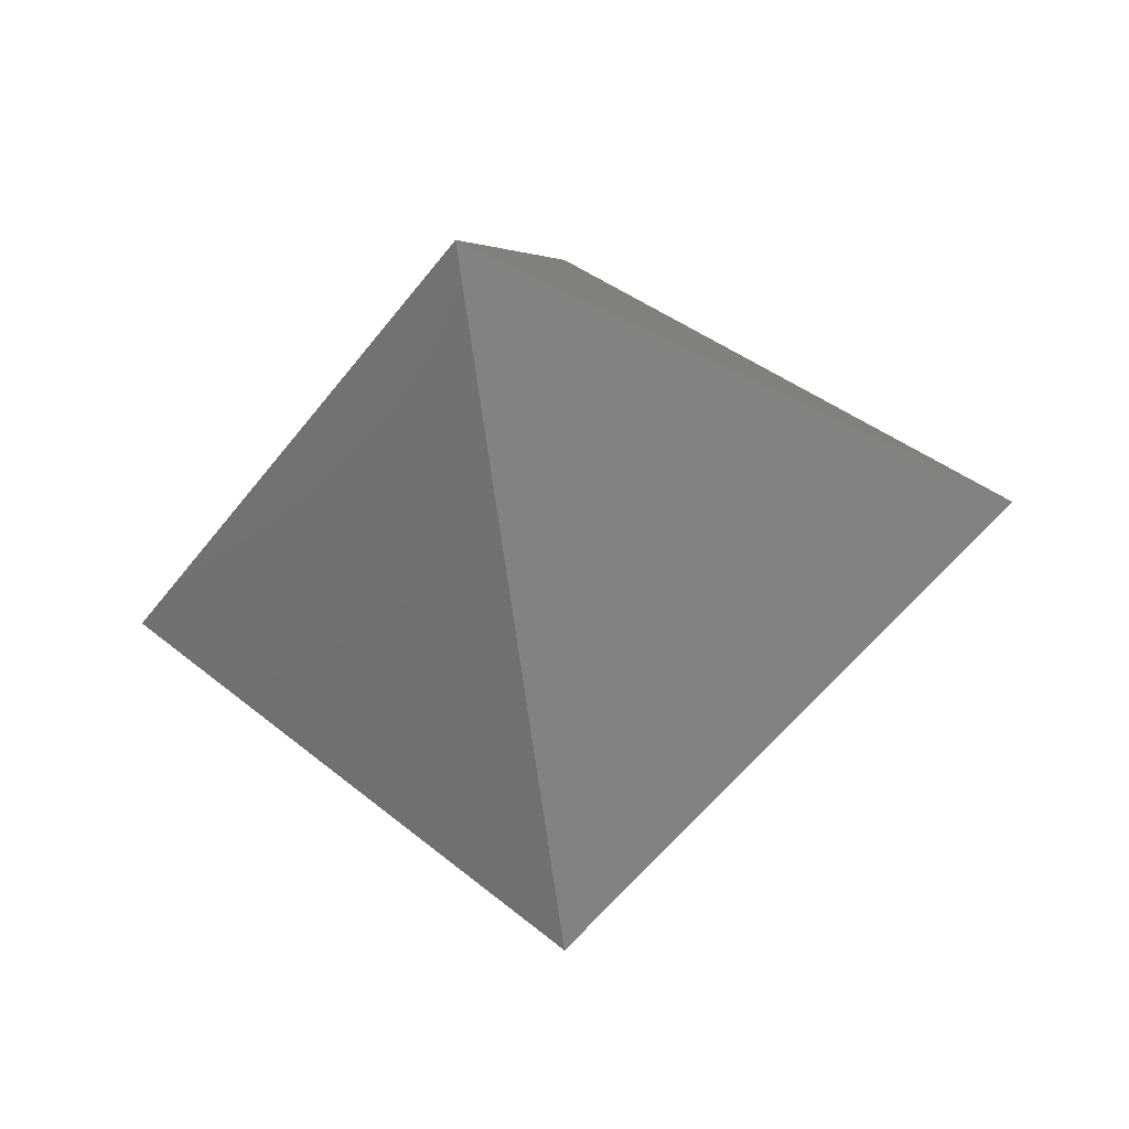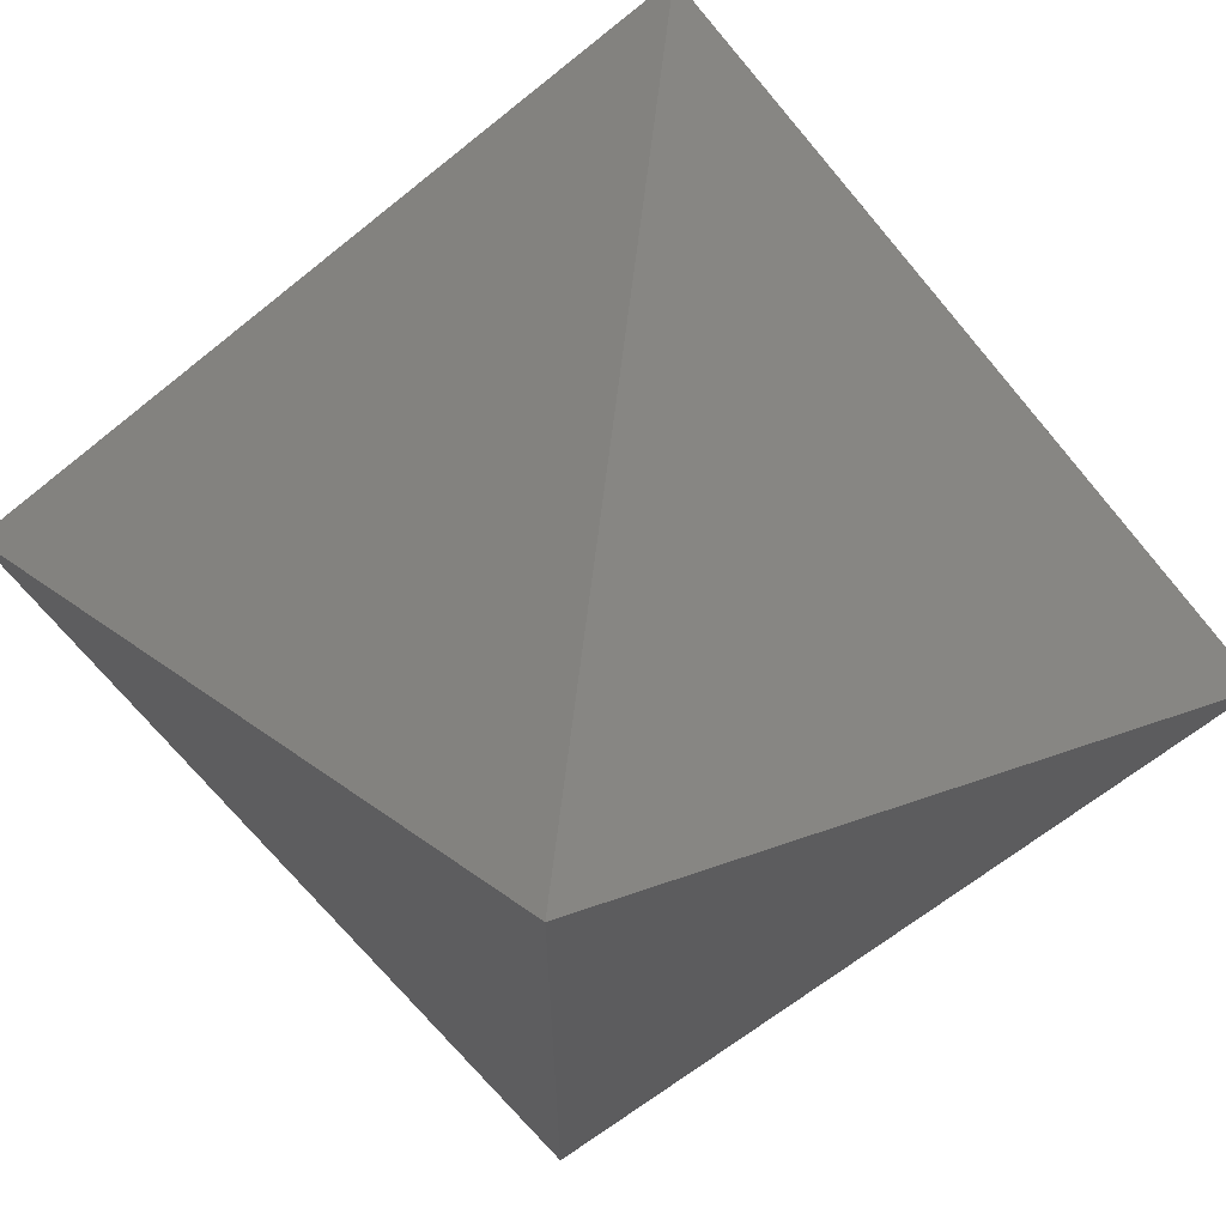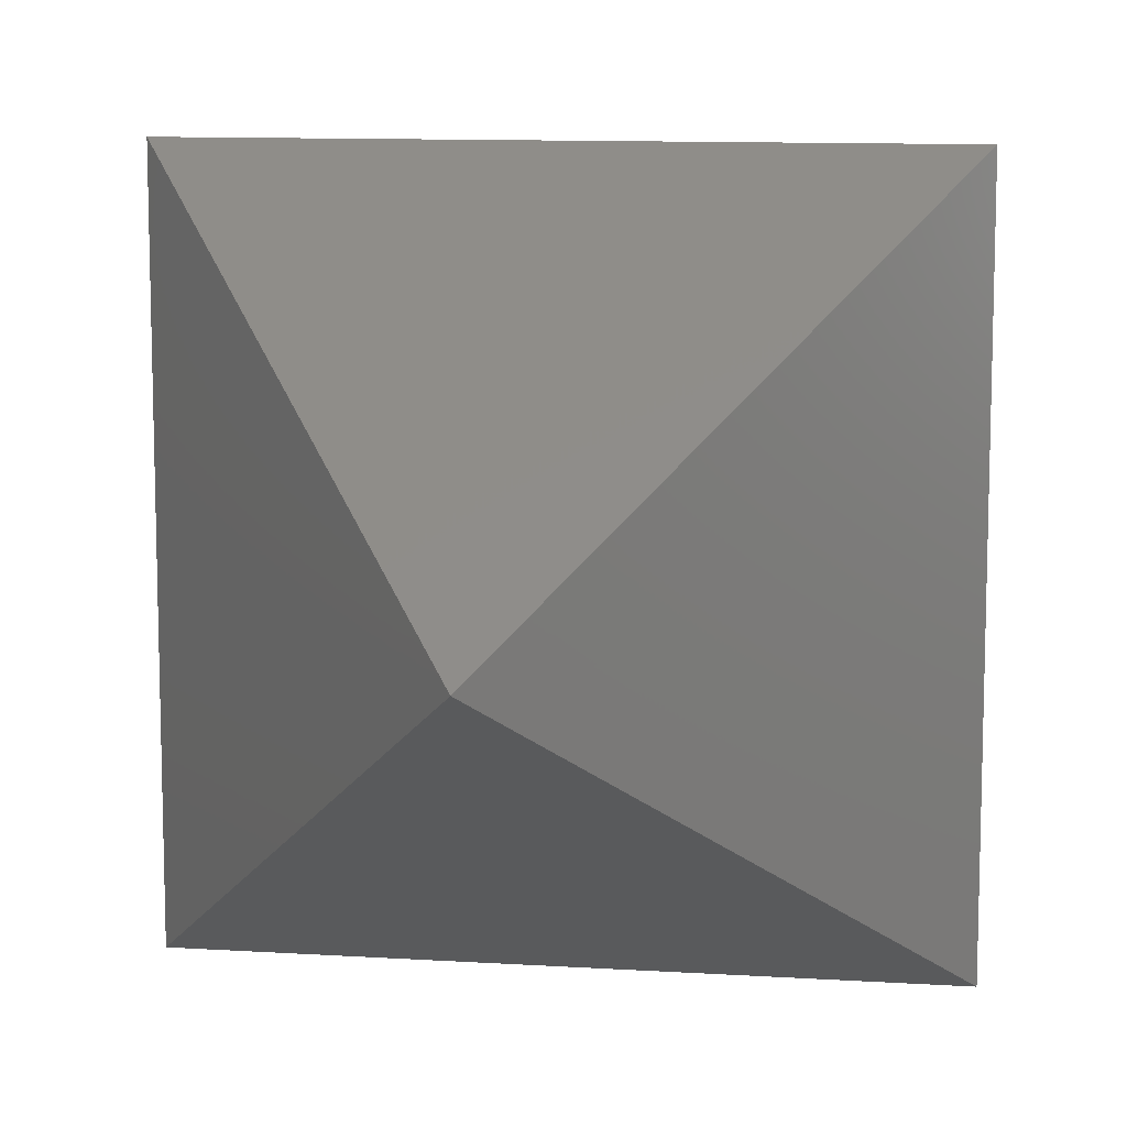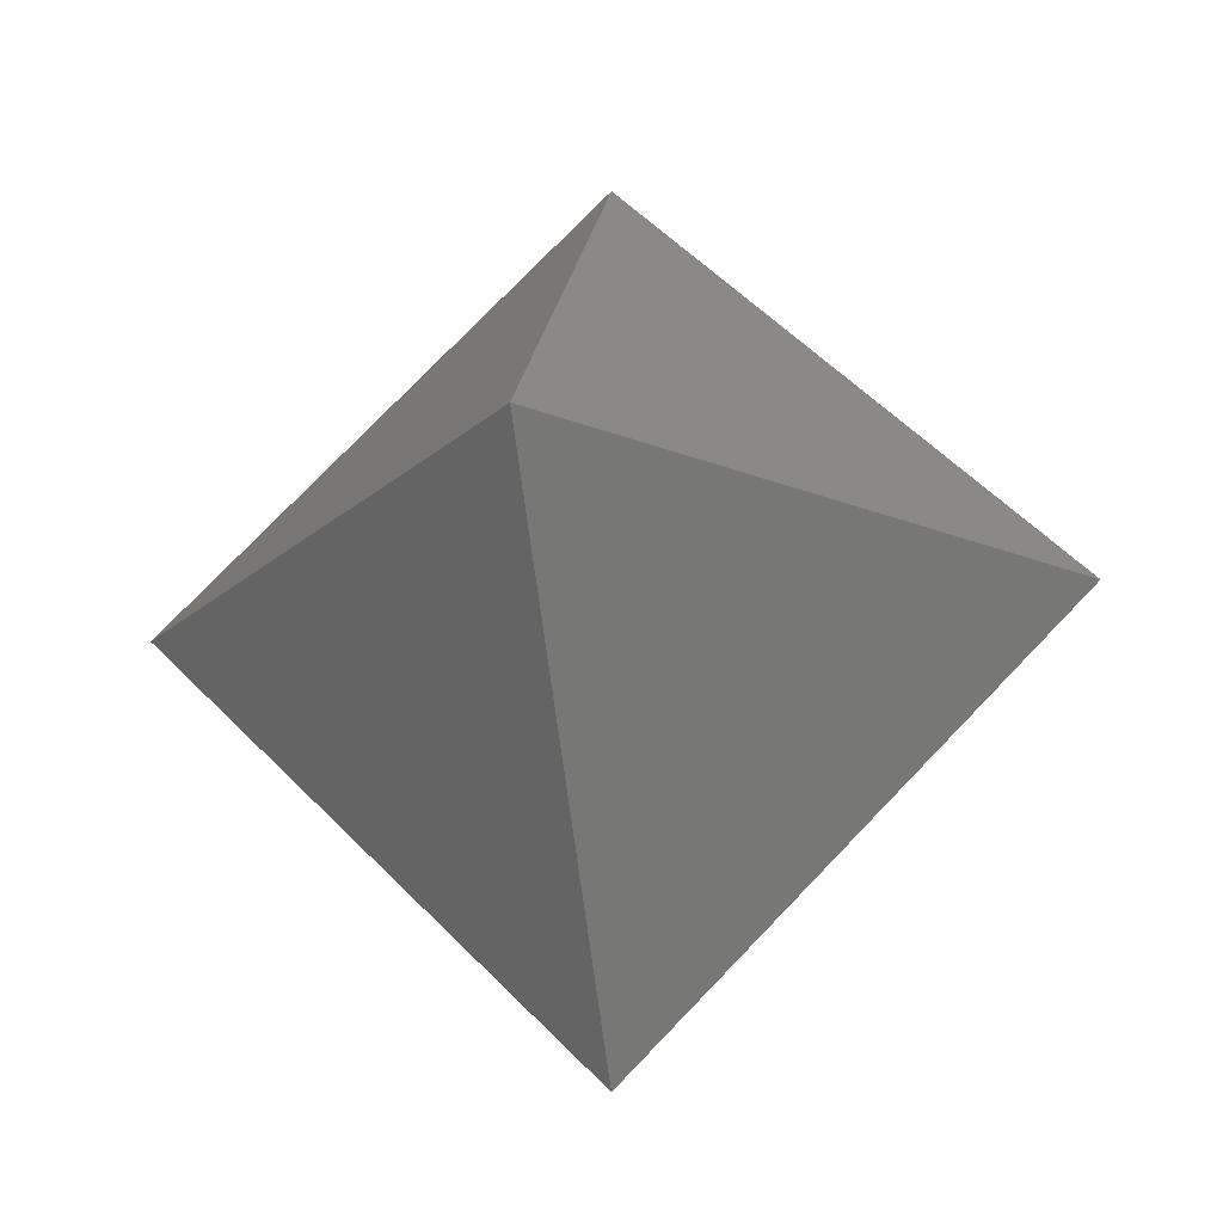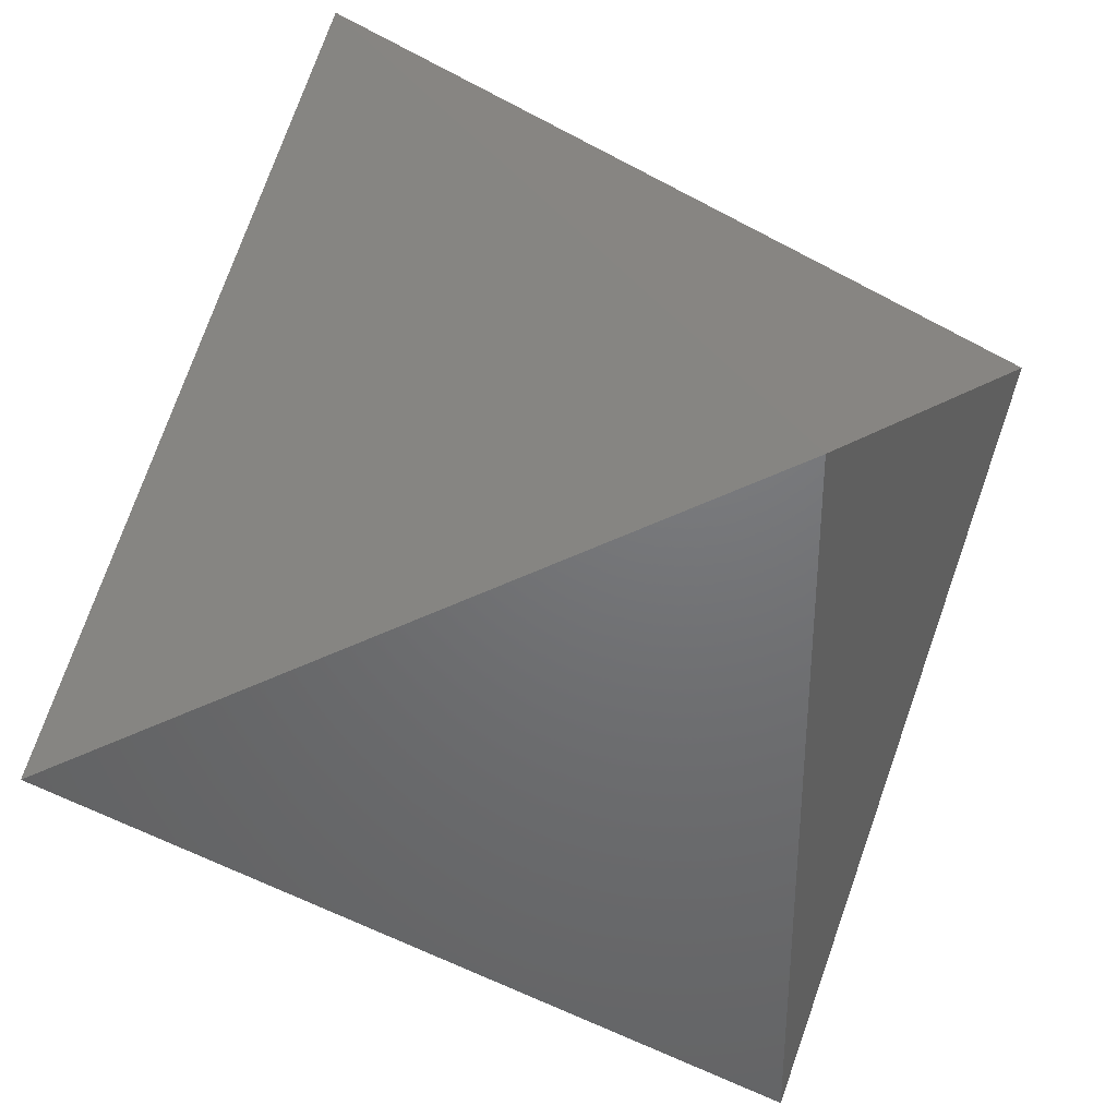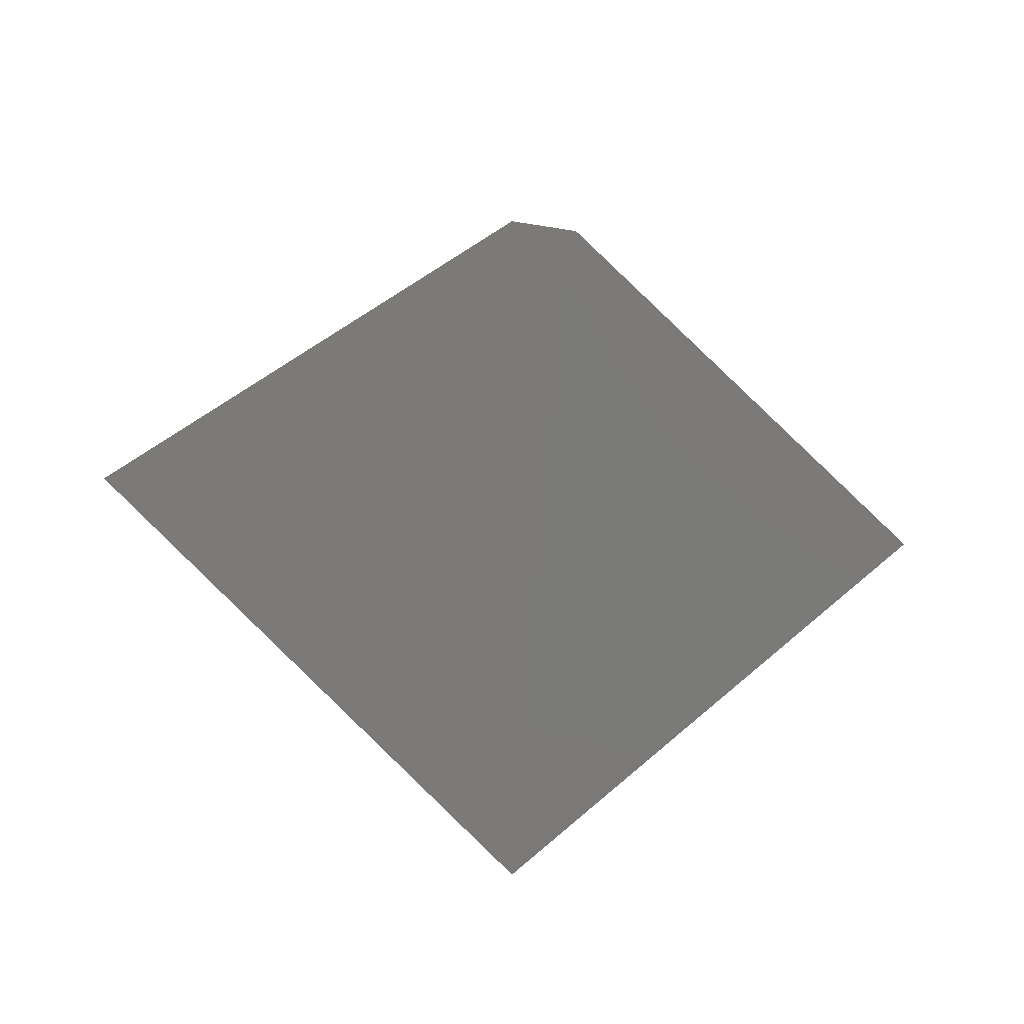
<metadata>
{"format":"stl","ext":"stl","renderer":"f3d","projection":"perspective","resolution":1024,"background":"white","views":[{"elev":-40.1,"azim":-122.8,"up":"+Z"},{"elev":68.8,"azim":97.1,"up":"+Y"},{"elev":10.7,"azim":9.0,"up":"+Y"},{"elev":-21.5,"azim":-124.9,"up":"+Z"},{"elev":40.6,"azim":57.7,"up":"+Y"},{"elev":-36.9,"azim":-52.8,"up":"+Z"}]}
</metadata>
<code>
# stl→obj: 6 verts, 8 faces
v 0.2887 0.2887 0
v -0.2887 0.2887 0
v 0 0 0.4082
v -0.2887 -0.2887 0
v 0.2887 -0.2887 0
v 0 0 -0.4082
f 1 2 3
f 2 4 3
f 4 5 3
f 5 1 3
f 1 5 6
f 5 4 6
f 4 2 6
f 2 1 6

</code>
